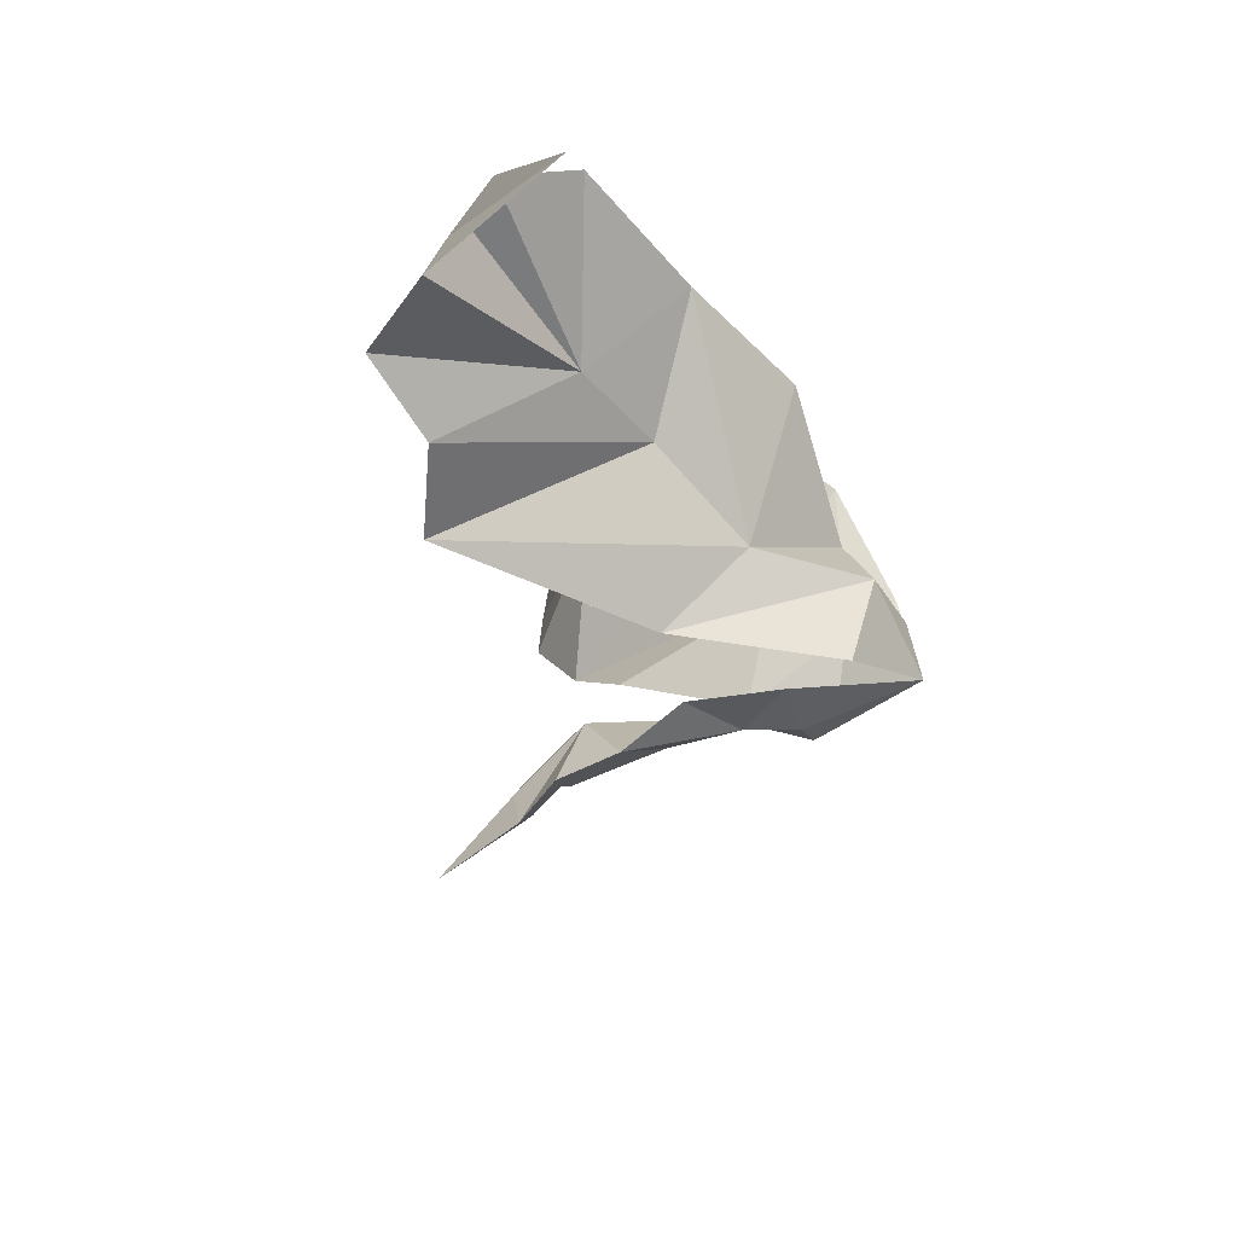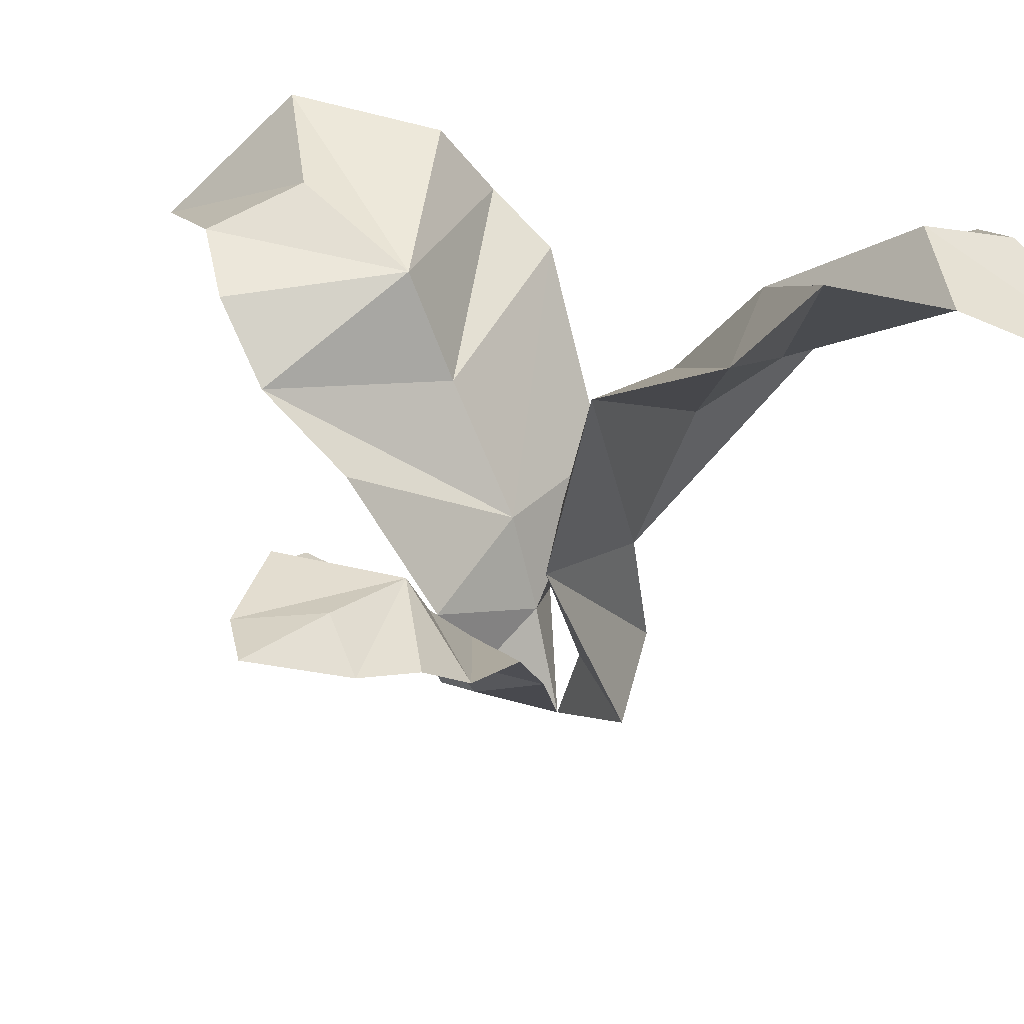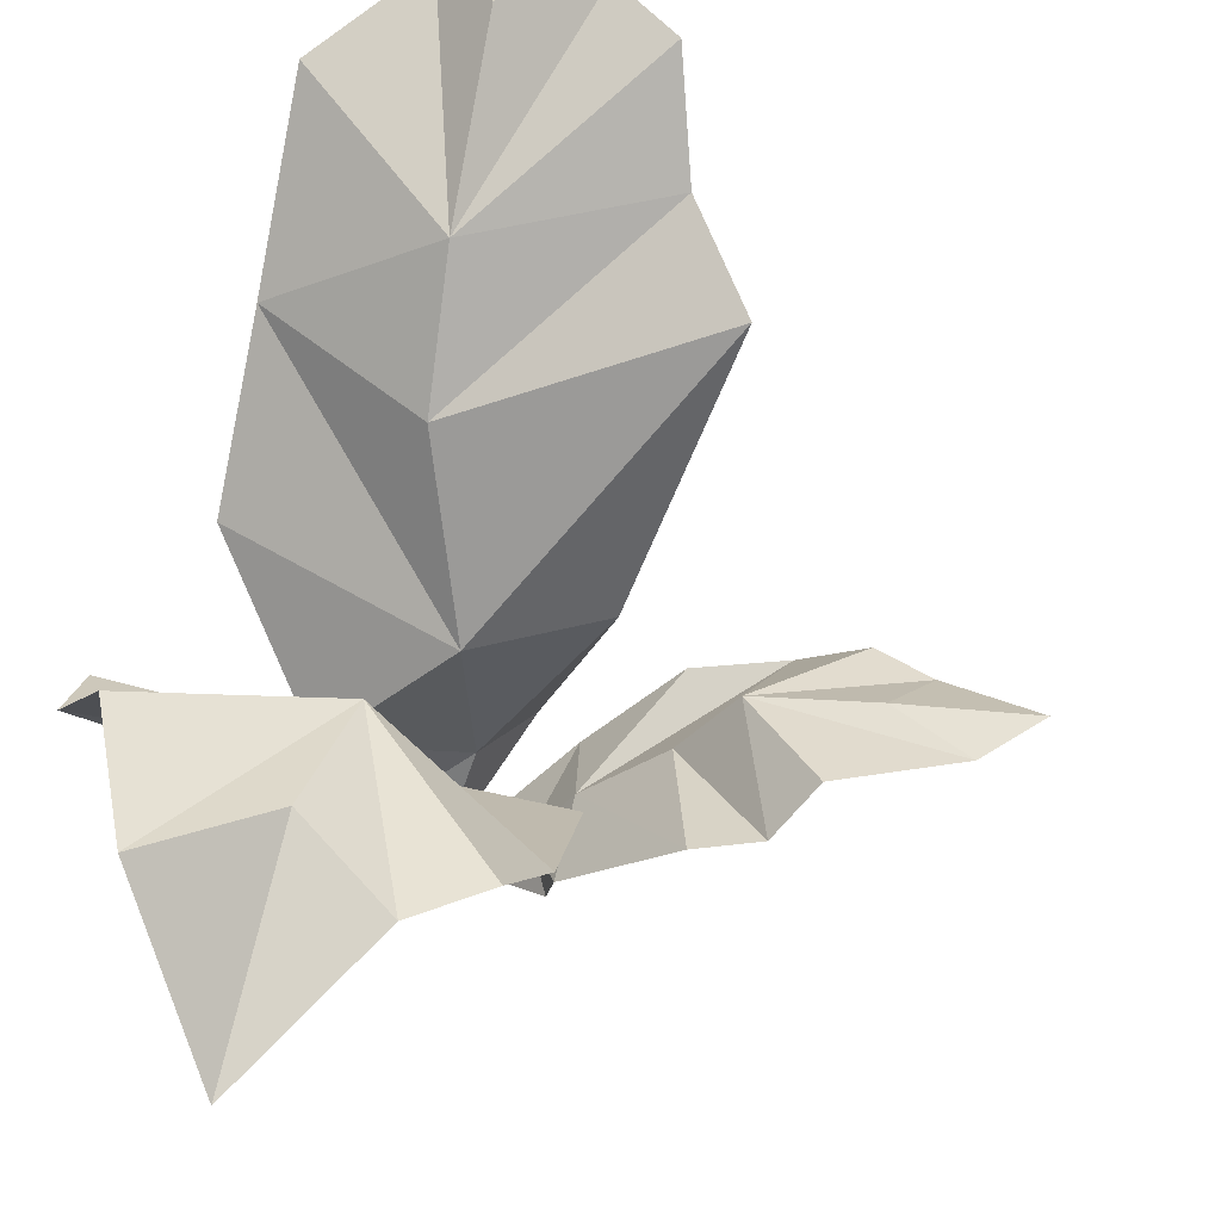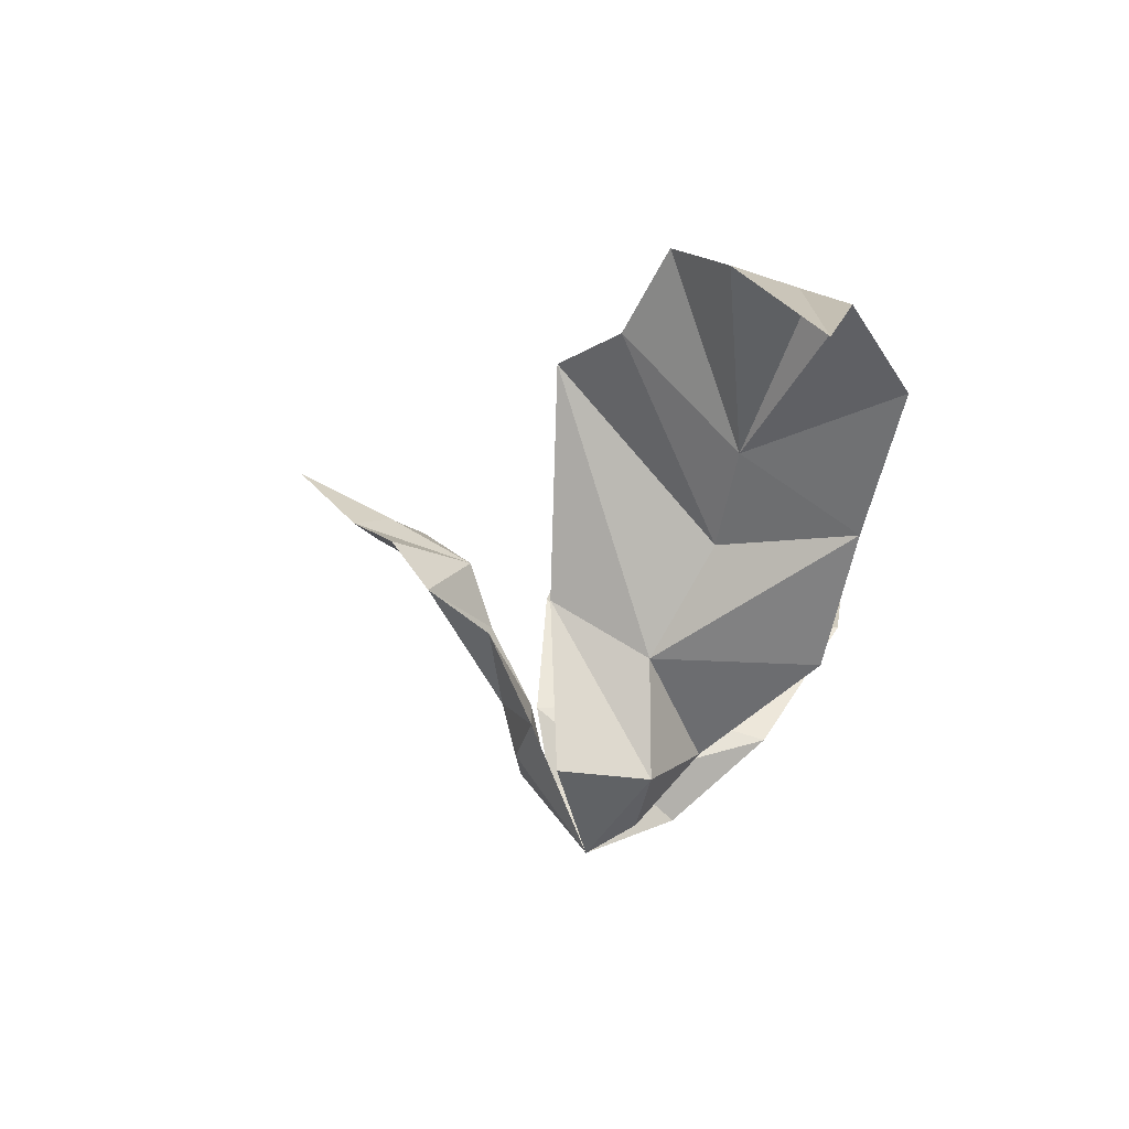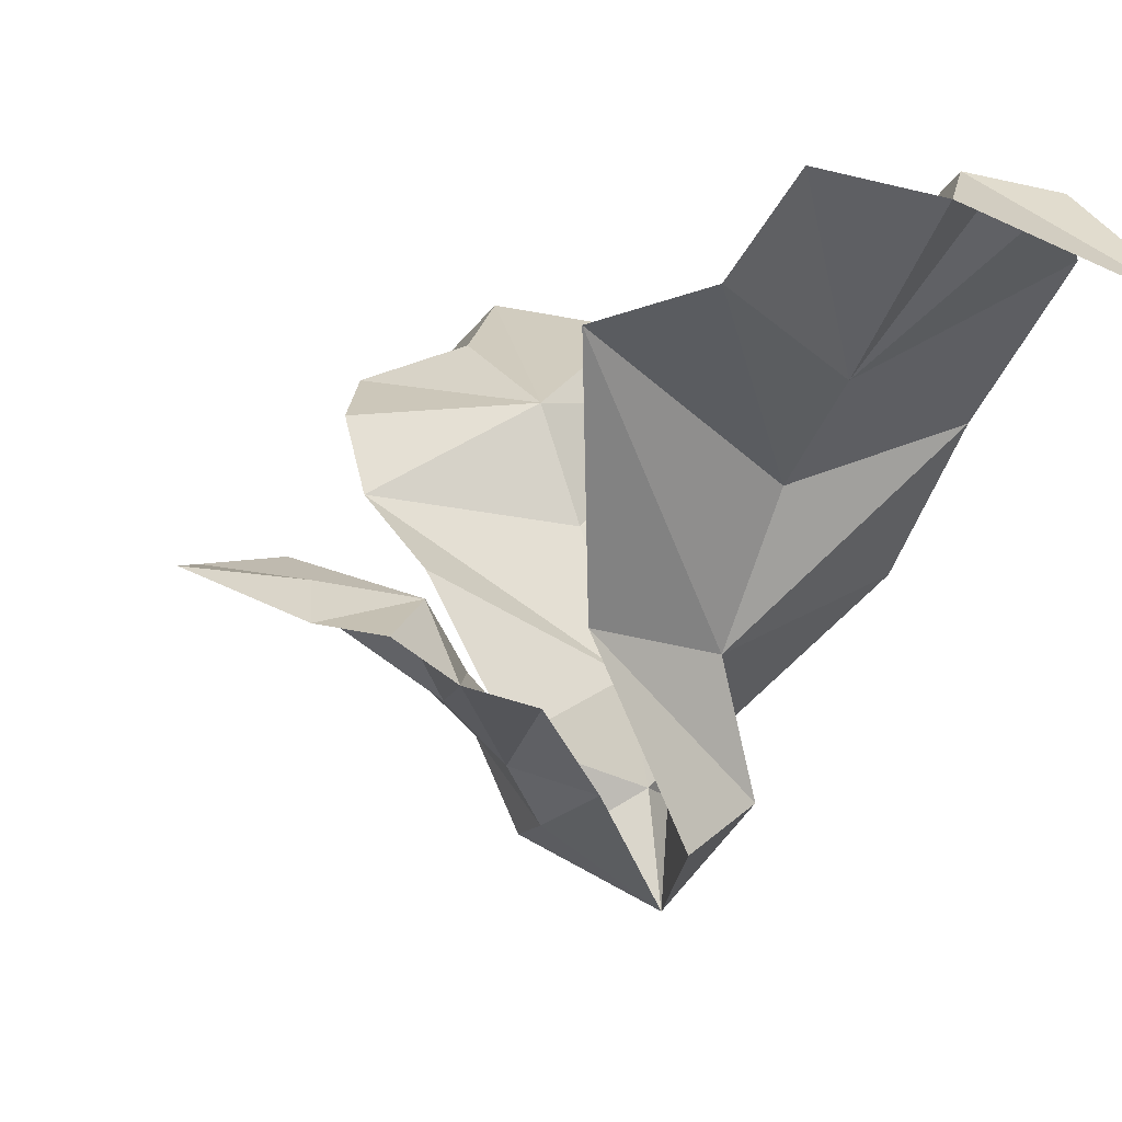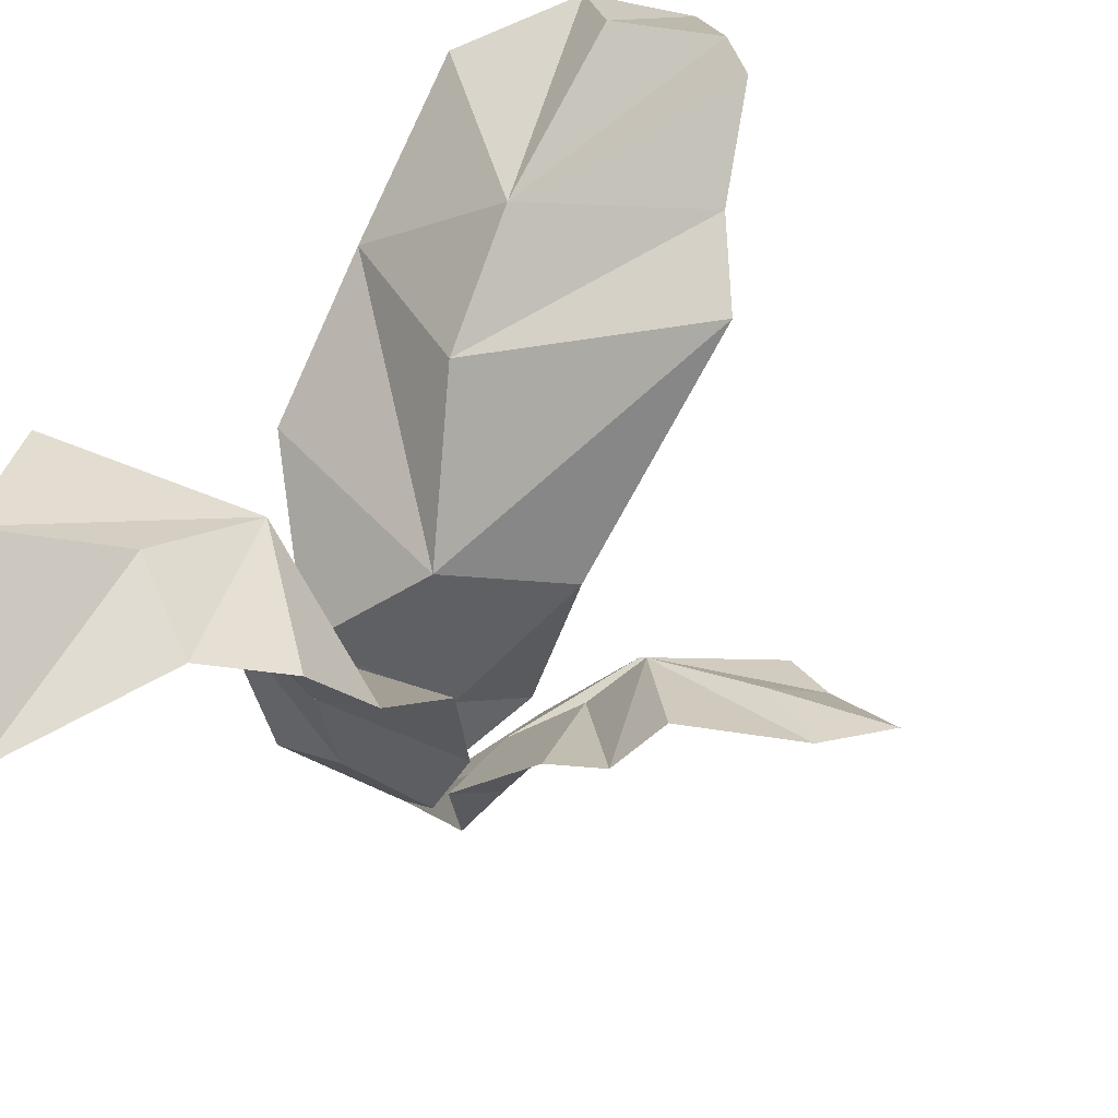
<metadata>
{"format":"obj","ext":"obj","renderer":"f3d","projection":"perspective","resolution":1024,"background":"white","views":[{"elev":72.4,"azim":-56.5,"up":"+Z"},{"elev":30.1,"azim":-53.8,"up":"+Y"},{"elev":51.1,"azim":-167.7,"up":"+Y"},{"elev":78.1,"azim":19.6,"up":"+Z"},{"elev":3.0,"azim":-35.0,"up":"+Y"},{"elev":38.8,"azim":-146.4,"up":"+Y"}]}
</metadata>
<code>
o Plane
v -0.02177 -0.05497 0.1697
v 0.0121 1.09 -1.218
v 0.2376 1.443 -0.9408
v 0.4051 1.377 -0.5455
v 0.5391 1.173 -0.4634
v 0.5496 1.039 -0.2699
v 0.4202 0.5252 0.004114
v 0.2152 0.1645 -0.02665
v -0.2125 0.1267 0.03154
v -0.3483 0.37 0.003484
v -0.4599 0.7766 -0.206
v -0.4645 0.9515 -0.4829
v -0.4079 1.147 -0.6664
v -0.2524 1.238 -0.8453
v 0.02361 1.217 -0.7463
v -0.02457 1.083 -0.3973
v 0.01509 0.793 -0.3014
v 0.001635 0.4911 -0.1294
v -0.006586 0.2362 -0.05546
v -0.01363 1.329 -0.6951
v -0.04353 1.18 -0.3141
v -0.002933 0.8701 -0.1994
v 0.001635 0.5063 -0.001224
v 0.01086 0.2353 0.07244
v 0.1704 1.358 1.807
v -0.1725 1.611 1.382
v -0.3738 1.686 1.145
v -0.4406 1.442 0.9457
v -0.6234 1.355 0.6838
v -0.4032 0.6665 0.3988
v -0.1896 0.1333 0.4994
v 0.1025 0.08632 0.1816
v 0.2249 0.3892 0.1165
v 0.5009 0.7597 0.3992
v 0.4709 1.134 0.7197
v 0.4551 1.505 1.102
v 0.2044 1.637 1.326
v 0.07441 1.628 1.216
v 0.02789 1.235 0.8107
v 0.04838 0.9896 0.5497
v -0.03193 0.5892 0.42
v 0.1023 0.2226 0.38
v 0.03763 1.688 1.172
v 0.03586 1.405 0.7411
v 0.03205 1.103 0.4863
v -0.0896 0.672 0.2288
v -0.09559 0.2215 0.2927
v -1.364 0.8309 0.2022
v -1.231 0.8243 0.06068
v -0.9323 0.8273 -0.06233
v -0.8377 0.7126 -0.1524
v -0.6714 0.659 -0.1719
v -0.3729 0.3747 -0.1207
v -0.3245 0.1384 -0.004368
v -0.3269 0.2667 0.3389
v -0.5527 0.4899 0.427
v -0.788 0.5569 0.4483
v -0.96 0.6724 0.4285
v -1.112 0.7033 0.3462
v -1.042 0.7091 0.1741
v -0.7596 0.6596 0.1819
v -0.6369 0.4911 0.1459
v -0.4549 0.3267 0.1377
v -0.3536 0.1766 0.1326
v -1.024 0.7882 0.1967
v -0.7159 0.7341 0.1914
v -0.5757 0.556 0.1534
v -0.3635 0.3567 0.1315
v -0.26 0.1966 0.1155
f 2 3 15
f 2 15 14
f 3 16 15
f 15 16 14
f 4 5 16
f 16 12 13
f 17 18 12
f 5 6 17
f 18 10 11
f 6 7 18
f 19 9 10
f 9 19 1
f 7 8 19
f 8 1 19
f 12 16 17
f 7 19 18
f 18 11 12
f 6 18 17
f 5 17 16
f 10 18 19
f 16 13 14
f 16 3 4
f 2 20 3
f 2 14 20
f 3 20 21
f 20 14 21
f 4 21 5
f 21 13 12
f 22 12 23
f 5 22 6
f 23 11 10
f 6 23 7
f 24 10 9
f 9 1 24
f 7 24 8
f 8 24 1
f 12 22 21
f 7 23 24
f 23 12 11
f 6 22 23
f 5 21 22
f 10 24 23
f 21 14 13
f 21 4 3
f 25 26 38
f 25 38 37
f 26 39 38
f 38 39 37
f 27 28 39
f 39 35 36
f 40 41 35
f 28 29 40
f 41 33 34
f 29 30 41
f 42 32 33
f 32 42 1
f 30 31 42
f 31 1 42
f 35 39 40
f 30 42 41
f 41 34 35
f 29 41 40
f 28 40 39
f 33 41 42
f 39 36 37
f 39 26 27
f 25 43 26
f 25 37 43
f 26 43 44
f 43 37 44
f 27 44 28
f 44 36 35
f 45 35 46
f 28 45 29
f 46 34 33
f 29 46 30
f 47 33 32
f 32 1 47
f 30 47 31
f 31 47 1
f 35 45 44
f 30 46 47
f 46 35 34
f 29 45 46
f 28 44 45
f 33 47 46
f 44 37 36
f 44 27 26
f 48 49 60
f 48 60 59
f 49 61 60
f 60 61 59
f 50 51 61
f 61 57 58
f 62 63 57
f 51 52 62
f 63 55 56
f 52 53 63
f 53 54 64
f 54 1 64
f 57 61 62
f 53 64 63
f 63 56 57
f 52 63 62
f 51 62 61
f 55 63 64
f 61 58 59
f 61 49 50
f 48 65 49
f 48 59 65
f 49 65 66
f 65 59 66
f 50 66 51
f 66 58 57
f 67 57 68
f 51 67 52
f 68 56 55
f 52 68 53
f 53 69 54
f 54 69 1
f 57 67 66
f 53 68 69
f 68 57 56
f 52 67 68
f 51 66 67
f 55 69 68
f 66 59 58
f 66 50 49
f 69 55 1
f 64 1 55

</code>
